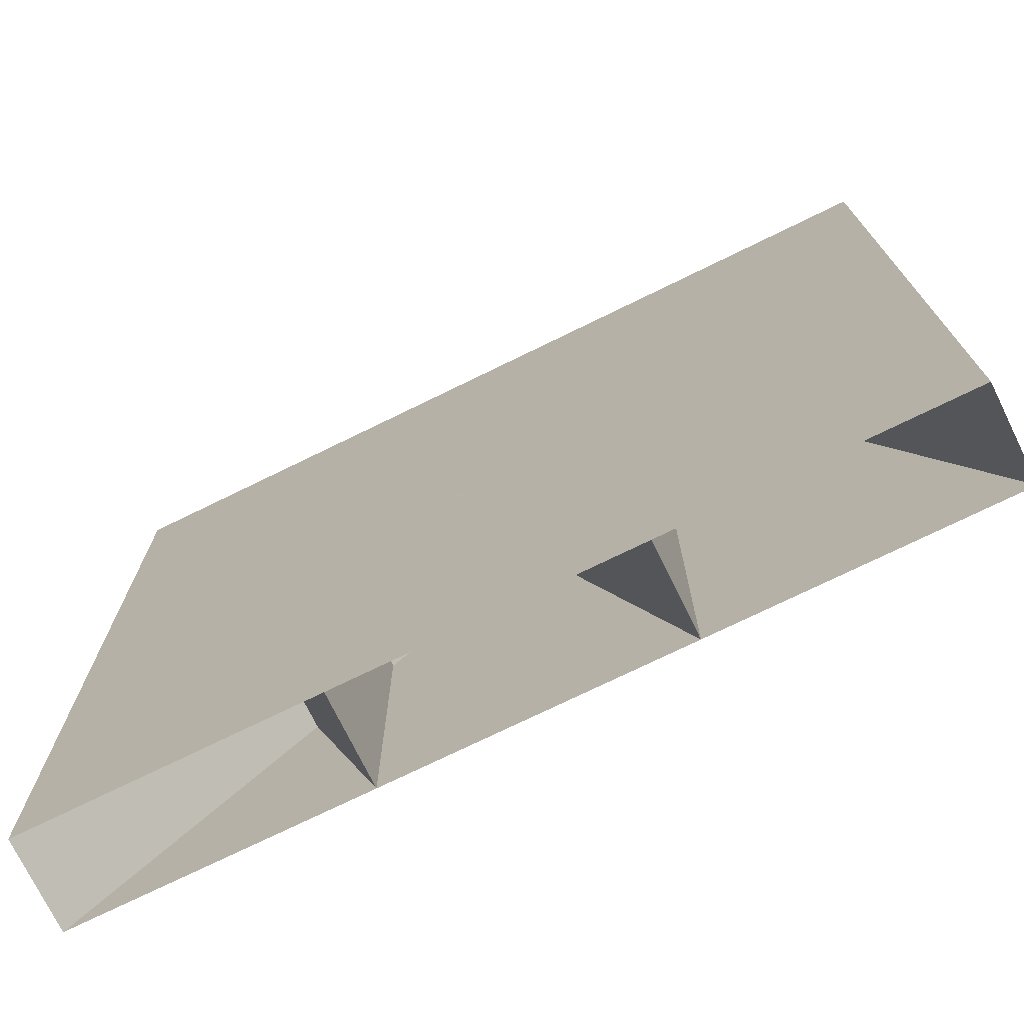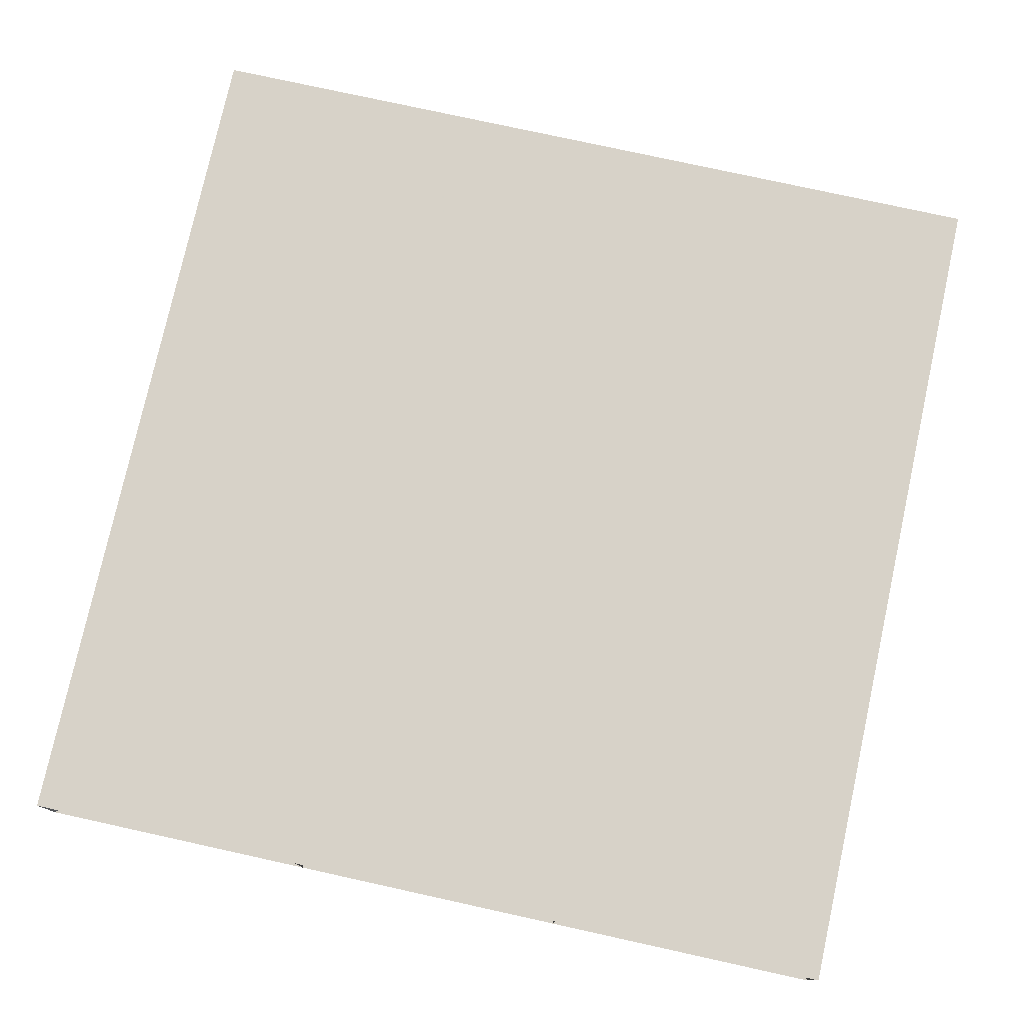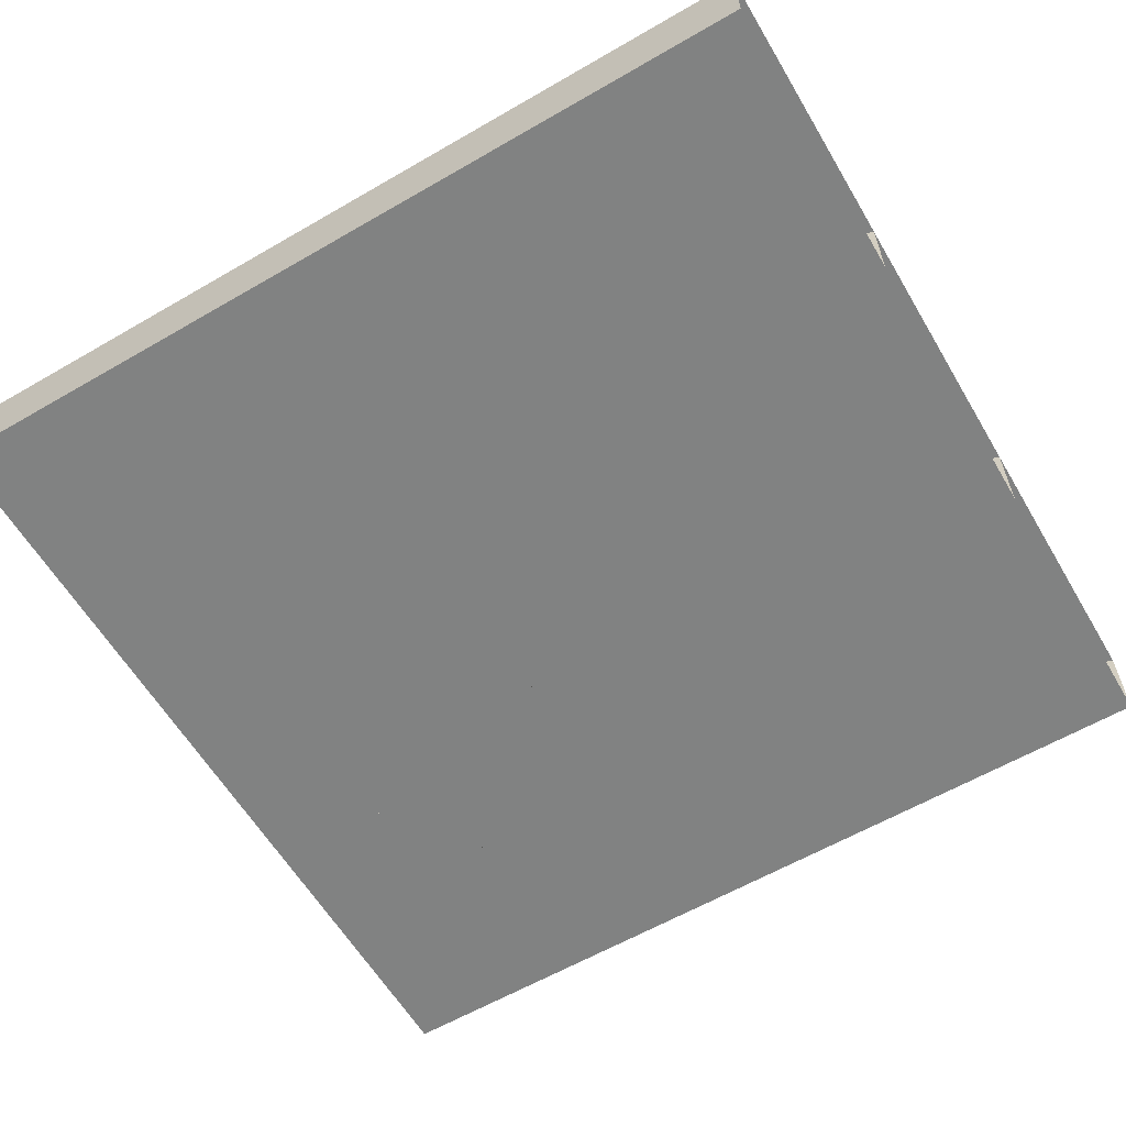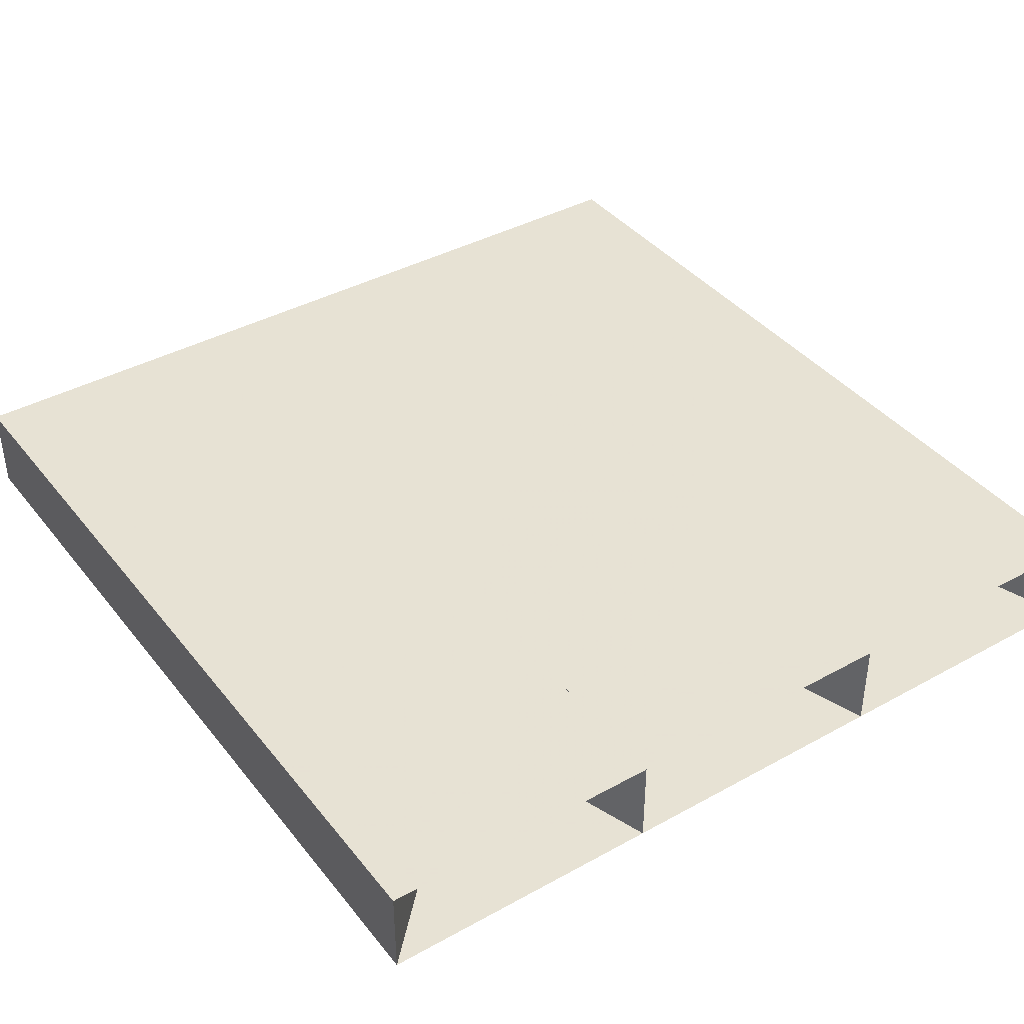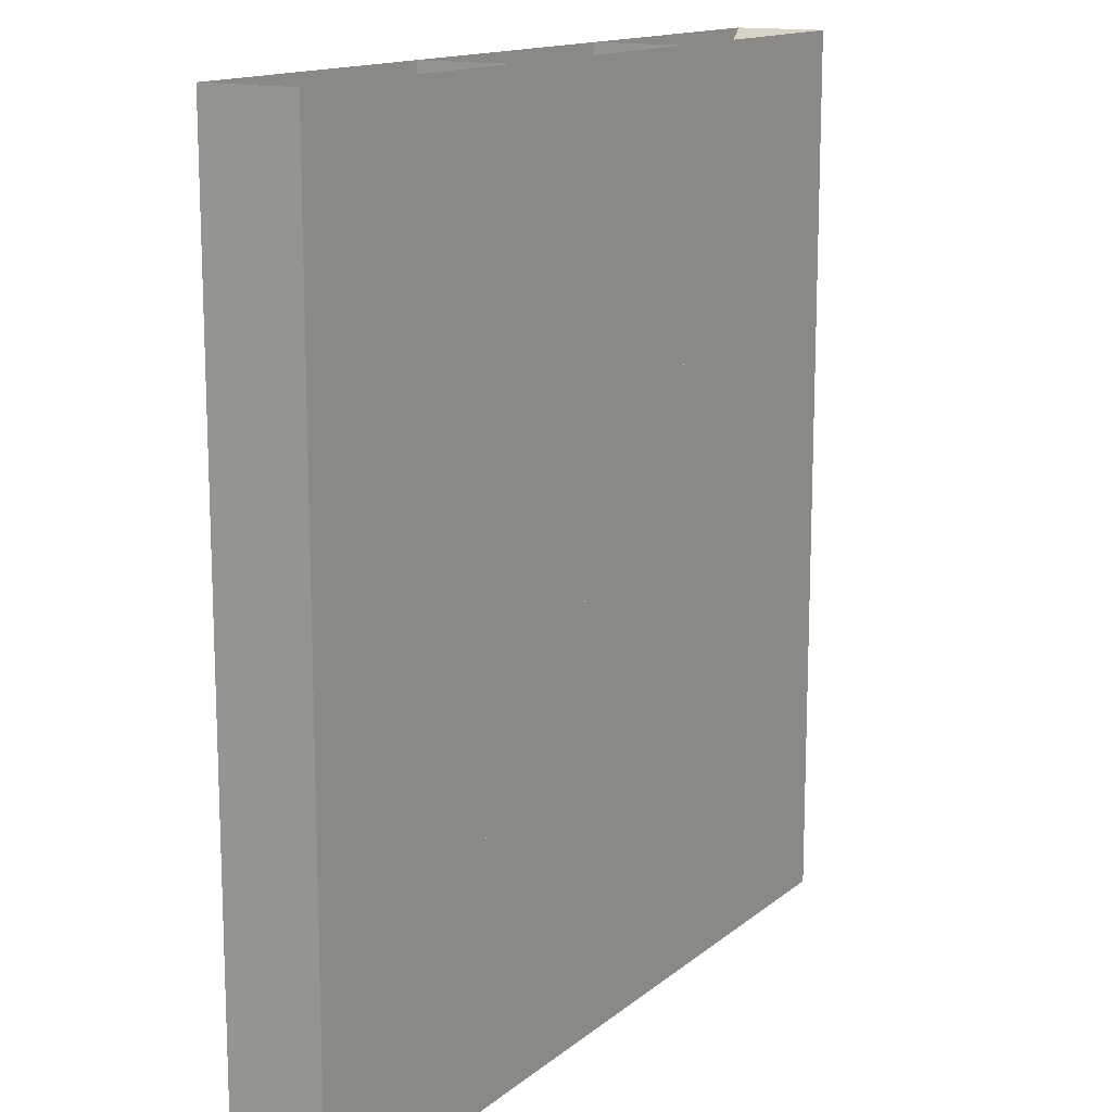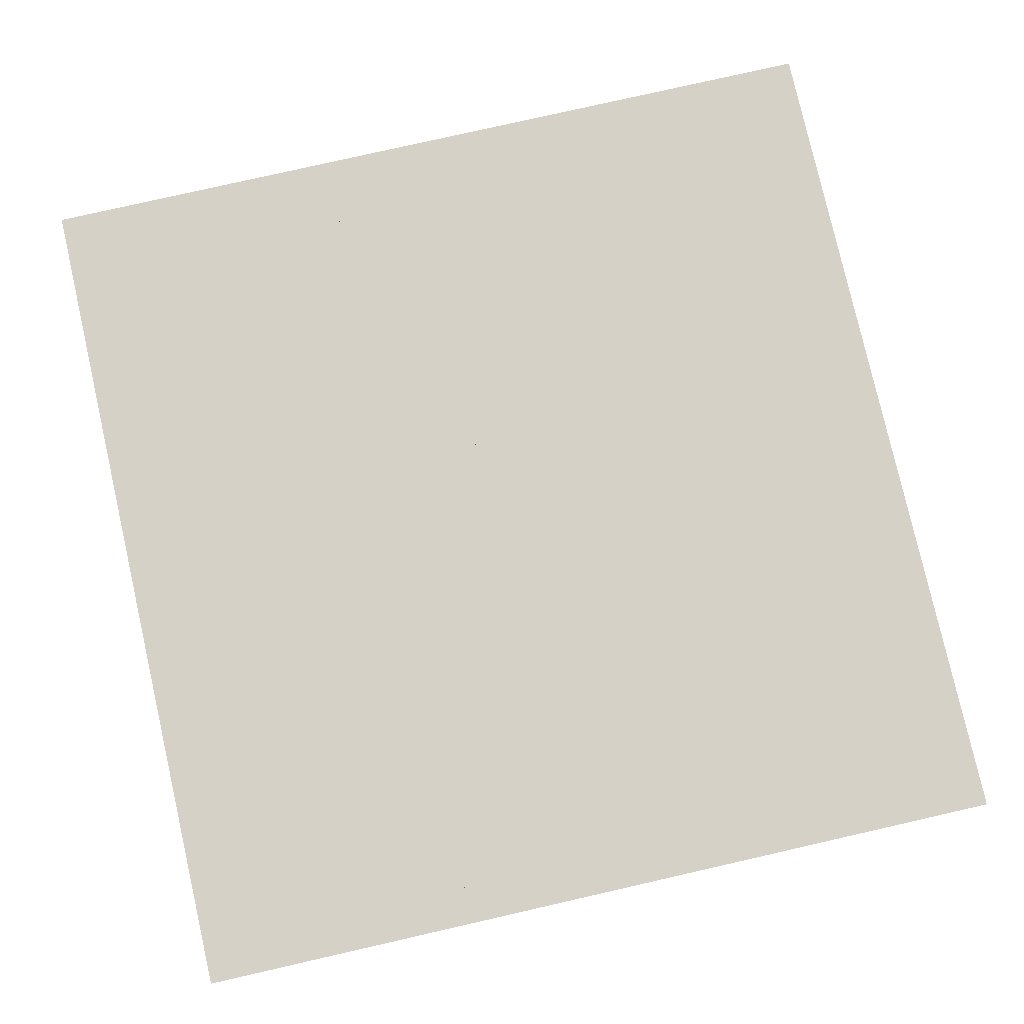
<metadata>
{"format":"obj","ext":"obj","renderer":"f3d","projection":"perspective","resolution":1024,"background":"white","views":[{"elev":-73.9,"azim":26.1,"up":"+Y"},{"elev":77.4,"azim":12.4,"up":"+Z"},{"elev":-60.6,"azim":120.6,"up":"+Z"},{"elev":39.7,"azim":-34.4,"up":"+Z"},{"elev":14.1,"azim":-59.3,"up":"+Y"},{"elev":79.2,"azim":-12.8,"up":"+Z"}]}
</metadata>
<code>
v -9493 -3341 4.661
v -9493 -3309 4.661
v -9493 -3277 4.661
v -9493 -3245 4.661
v -9462 -3341 4.661
v -9462 -3309 4.661
v -9462 -3277 4.661
v -9462 -3245 4.661
v -9430 -3341 4.661
v -9430 -3309 4.661
v -9430 -3277 4.661
v -9430 -3245 4.661
v -9399 -3341 4.661
v -9399 -3309 4.661
v -9399 -3277 4.661
v -9399 -3245 4.661
v -9493 -3341 -5.339
v -9493 -3309 -5.339
v -9493 -3277 -5.339
v -9493 -3245 -5.339
v -9462 -3341 -5.339
v -9462 -3309 -5.339
v -9462 -3277 -5.339
v -9462 -3245 -5.339
v -9430 -3341 -5.339
v -9430 -3309 -5.339
v -9430 -3277 -5.339
v -9430 -3245 -5.339
v -9399 -3341 -5.339
v -9399 -3309 -5.339
v -9399 -3277 -5.339
v -9399 -3245 -5.339
f 1 2 6
f 1 6 5
f 2 3 7
f 2 7 6
f 3 4 8
f 3 8 7
f 5 6 10
f 5 10 9
f 6 7 11
f 6 11 10
f 7 8 12
f 7 12 11
f 9 10 14
f 9 14 13
f 10 11 15
f 10 15 14
f 11 12 16
f 11 16 15
f 17 22 18
f 17 21 22
f 18 23 19
f 18 22 23
f 19 24 20
f 19 23 24
f 21 26 22
f 21 25 26
f 22 27 23
f 22 26 27
f 23 28 24
f 23 27 28
f 25 30 26
f 25 29 30
f 26 31 27
f 26 30 31
f 27 32 28
f 27 31 32
f 1 2 18
f 1 18 17
f 2 3 19
f 2 19 18
f 3 4 20
f 3 20 19
f 4 5 21
f 4 21 20
f 5 6 22
f 5 22 21
f 6 7 23
f 6 23 22
f 7 8 24
f 7 24 23
f 8 9 25
f 8 25 24
f 9 10 26
f 9 26 25
f 10 11 27
f 10 27 26
f 11 12 28
f 11 28 27
f 12 13 29
f 12 29 28
f 13 14 30
f 13 30 29
f 14 15 31
f 14 31 30
f 15 16 32
f 15 32 31
f 16 1 17
f 16 17 32

</code>
